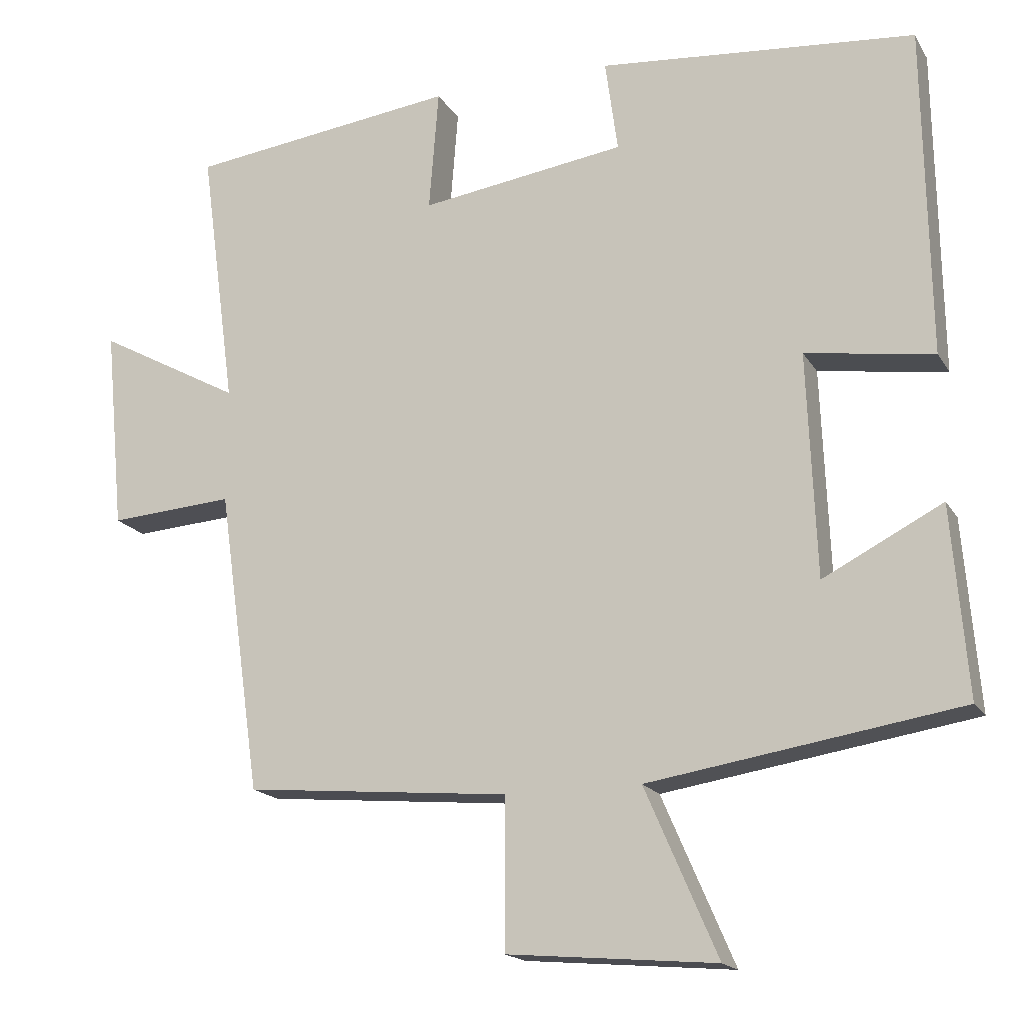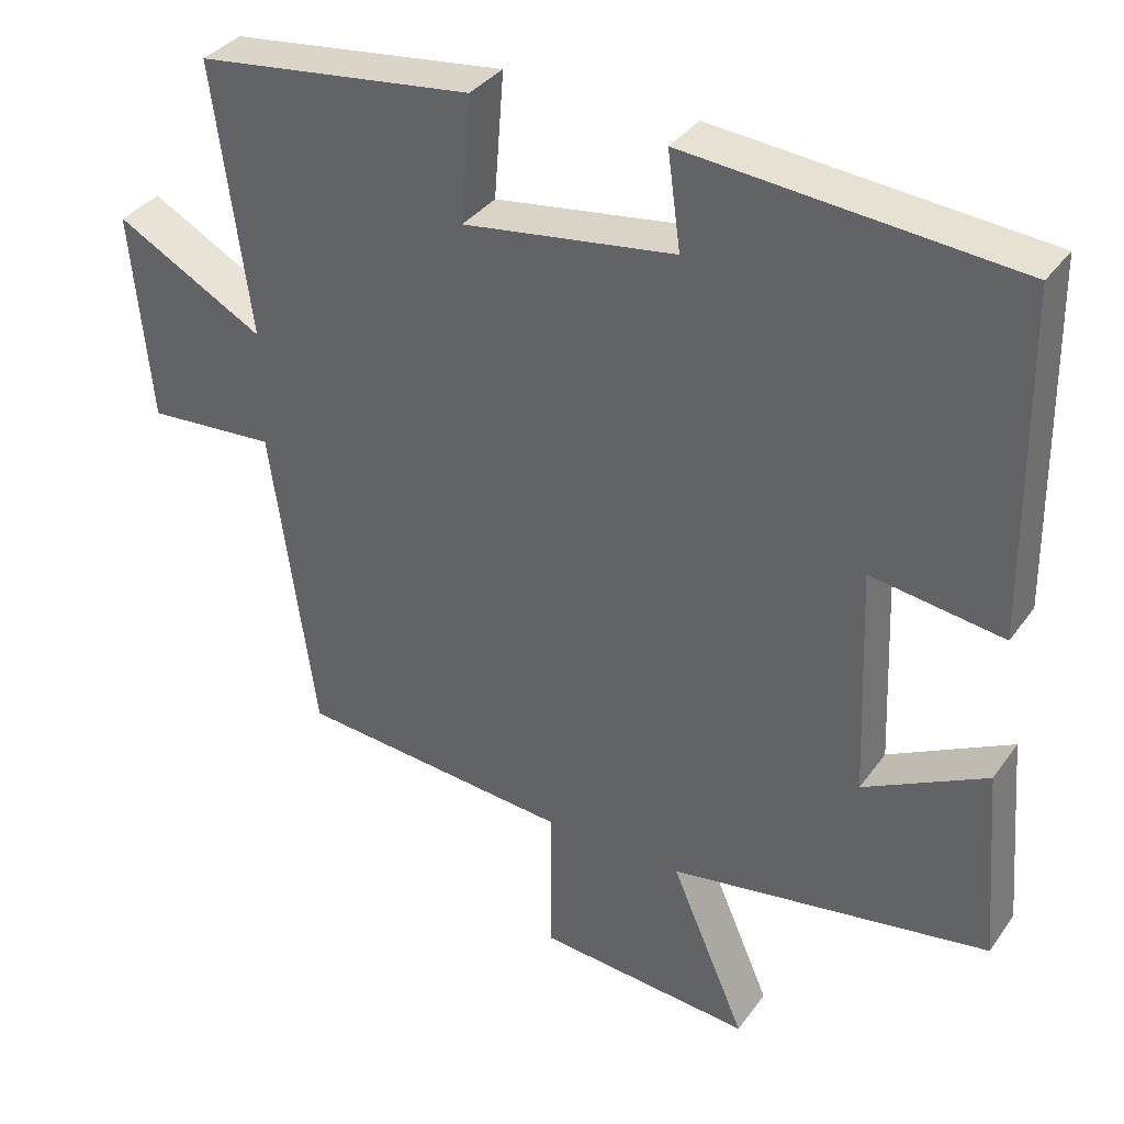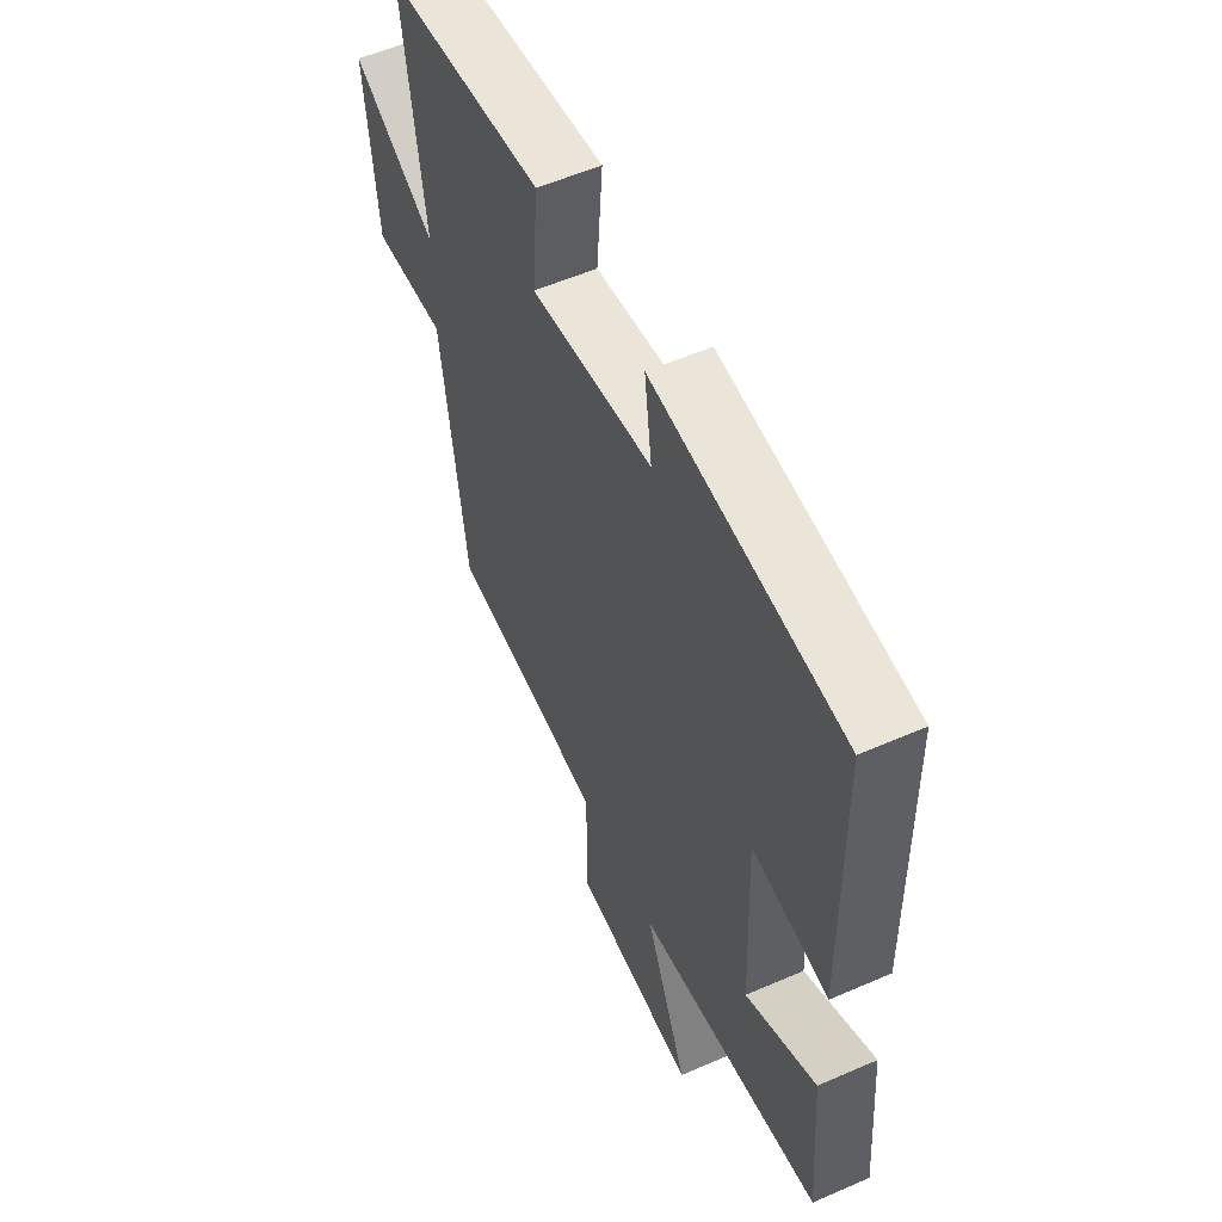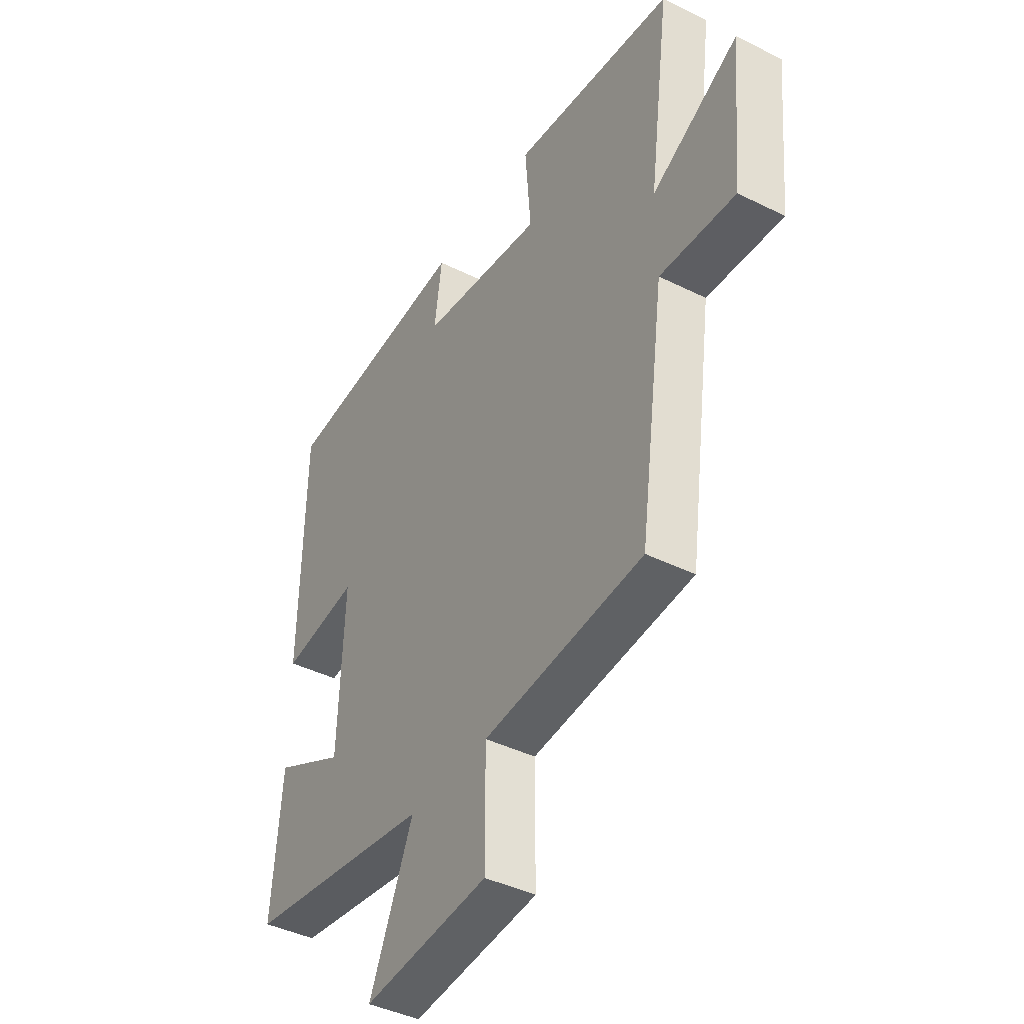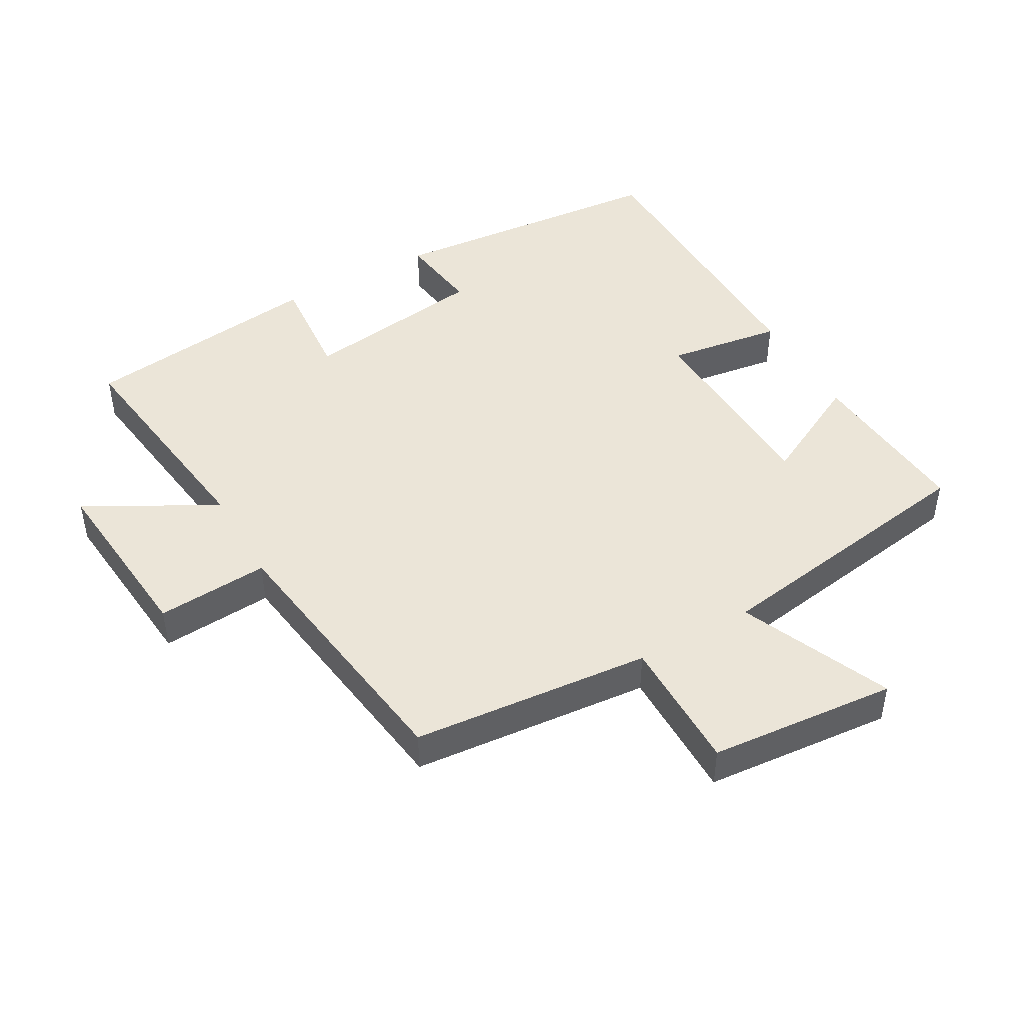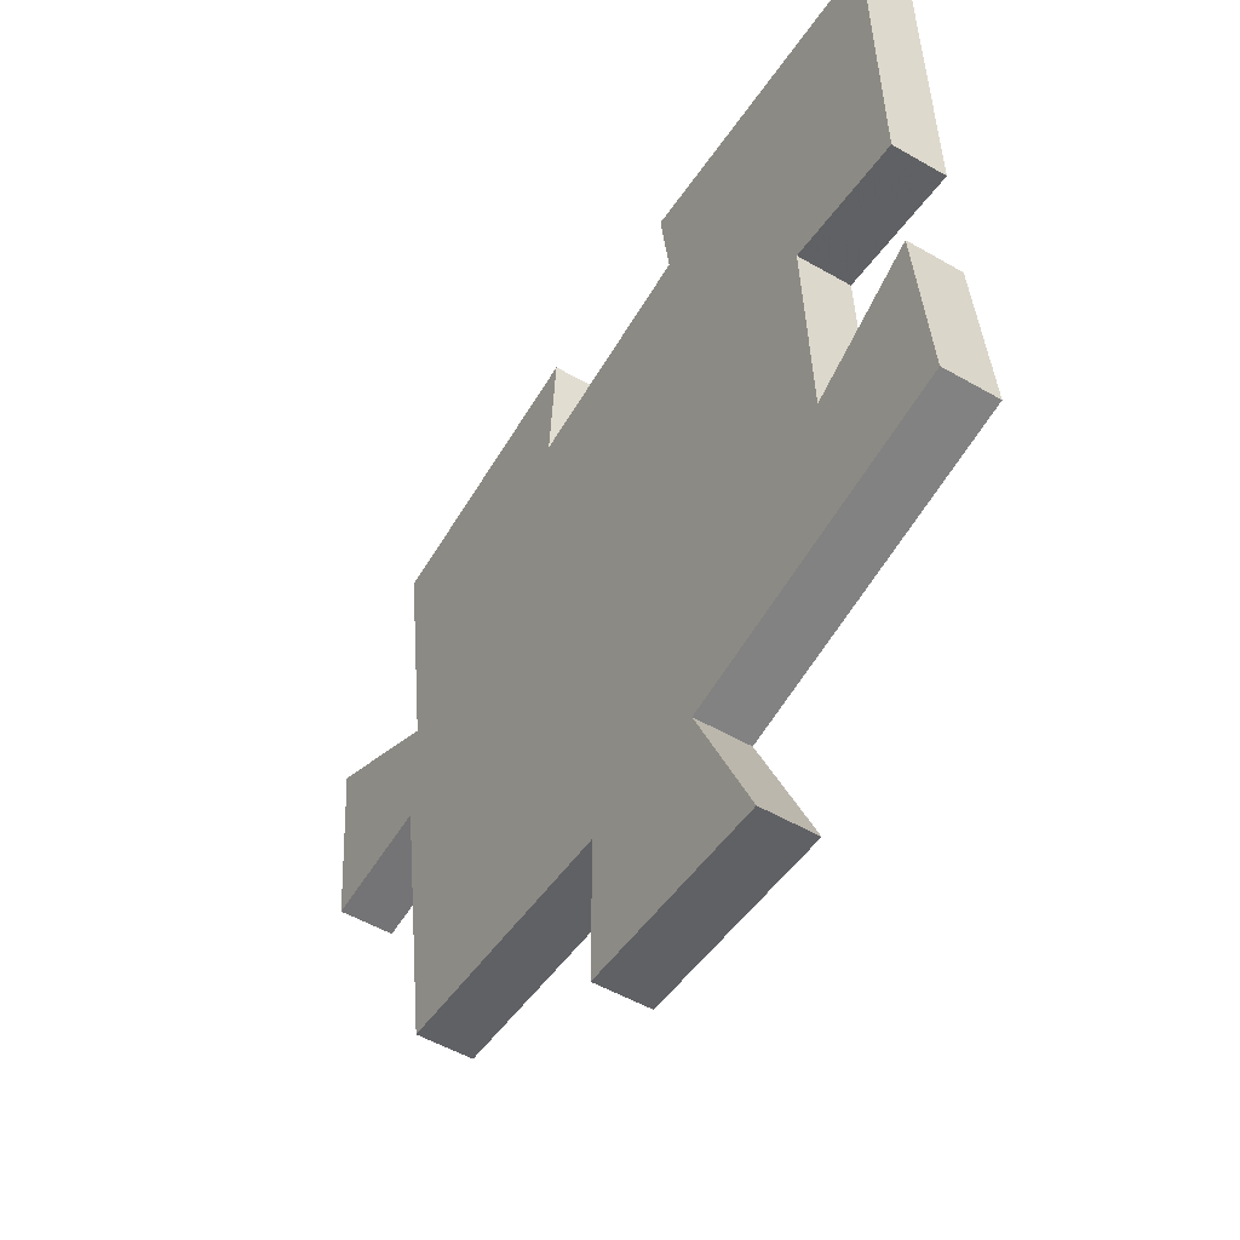
<metadata>
{"format":"obj","ext":"obj","renderer":"f3d","projection":"perspective","resolution":1024,"background":"white","views":[{"elev":-17.3,"azim":-158.4,"up":"+Z"},{"elev":35.4,"azim":-149.2,"up":"+Z"},{"elev":55.7,"azim":-114.6,"up":"+Z"},{"elev":-42.0,"azim":59.2,"up":"+Z"},{"elev":46.0,"azim":150.6,"up":"+Y"},{"elev":-52.6,"azim":-121.8,"up":"+Z"}]}
</metadata>
<code>
v 0.442 0.07 -0.468
v 0.083 0.07 -0.5
v 0.083 0.07 -0.702
v -0.199 0.07 -0.726
v -0.101 0.07 -0.5
v -0.521 0.07 -0.433
v -0.5 0.07 -0.177
v -0.339 0.07 -0.26
v -0.327 0.07 0.042
v -0.5 0.07 0.017
v -0.493 0.07 0.463
v -0.064 0.07 0.5
v -0.081 0.07 0.375
v 0.197 0.07 0.335
v 0.184 0.07 0.5
v 0.548 0.07 0.454
v 0.5 0.07 0.099
v 0.695 0.07 0.205
v 0.669 0.07 -0.069
v 0.5 0.07 -0.057
v 0.442 0 -0.468
v 0.083 0 -0.5
v 0.083 0 -0.702
v -0.199 0 -0.726
v -0.101 0 -0.5
v -0.521 0 -0.433
v -0.5 0 -0.177
v -0.339 0 -0.26
v -0.327 0 0.042
v -0.5 0 0.017
v -0.493 0 0.463
v -0.064 0 0.5
v -0.081 0 0.375
v 0.197 0 0.335
v 0.184 0 0.5
v 0.548 0 0.454
v 0.5 0 0.099
v 0.695 0 0.205
v 0.669 0 -0.069
v 0.5 0 -0.057
f 17 18 19 20
f 17 20 1 2
f 14 15 16 17
f 13 14 17 2
f 10 11 12 13
f 9 10 13
f 8 9 13 2
f 5 6 7 8
f 5 8 2
f 2 3 4 5
f 40 39 38 37
f 22 21 40 37
f 37 36 35 34
f 22 37 34 33
f 33 32 31 30
f 33 30 29
f 22 33 29 28
f 28 27 26 25
f 22 28 25
f 25 24 23 22
f 1 21 22 2
f 2 22 23 3
f 3 23 24 4
f 4 24 25 5
f 5 25 26 6
f 6 26 27 7
f 7 27 28 8
f 8 28 29 9
f 9 29 30 10
f 10 30 31 11
f 11 31 32 12
f 12 32 33 13
f 13 33 34 14
f 14 34 35 15
f 15 35 36 16
f 16 36 37 17
f 17 37 38 18
f 18 38 39 19
f 19 39 40 20
f 20 40 21 1

</code>
